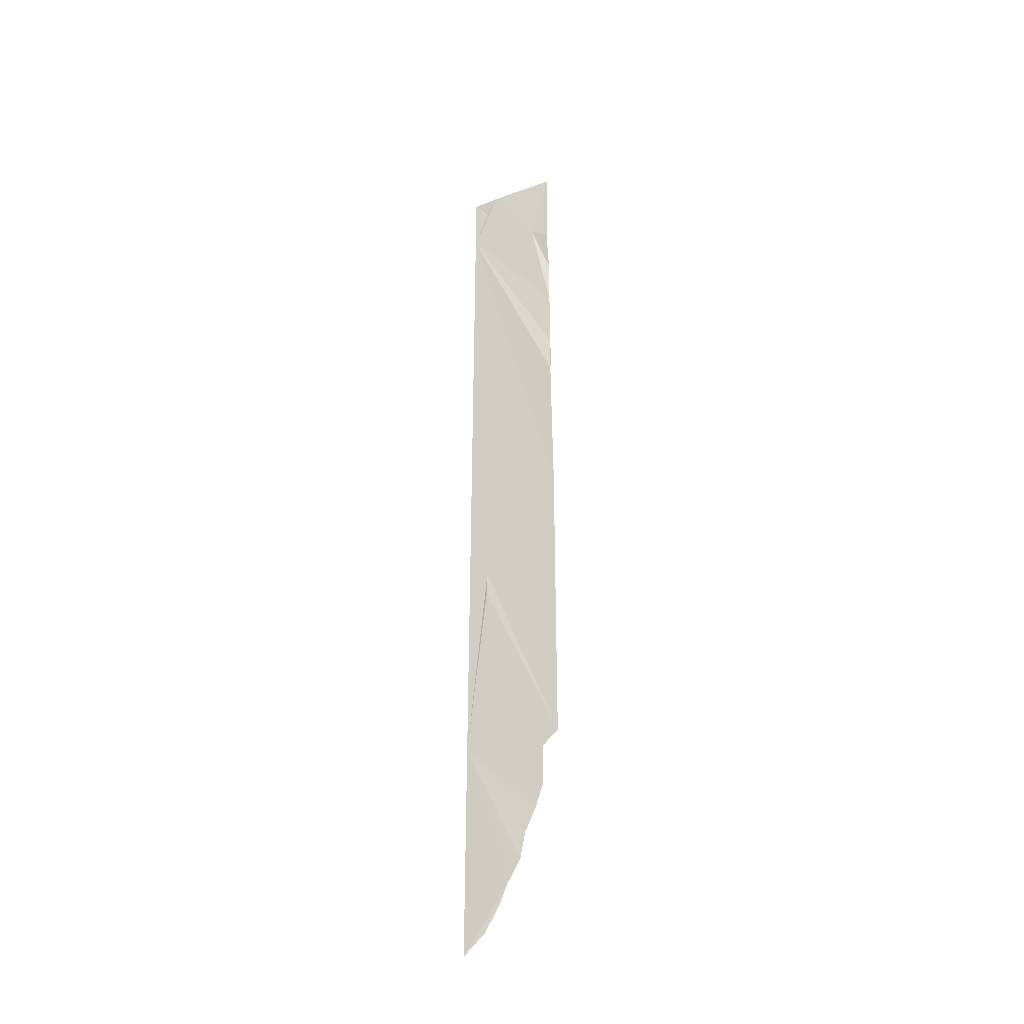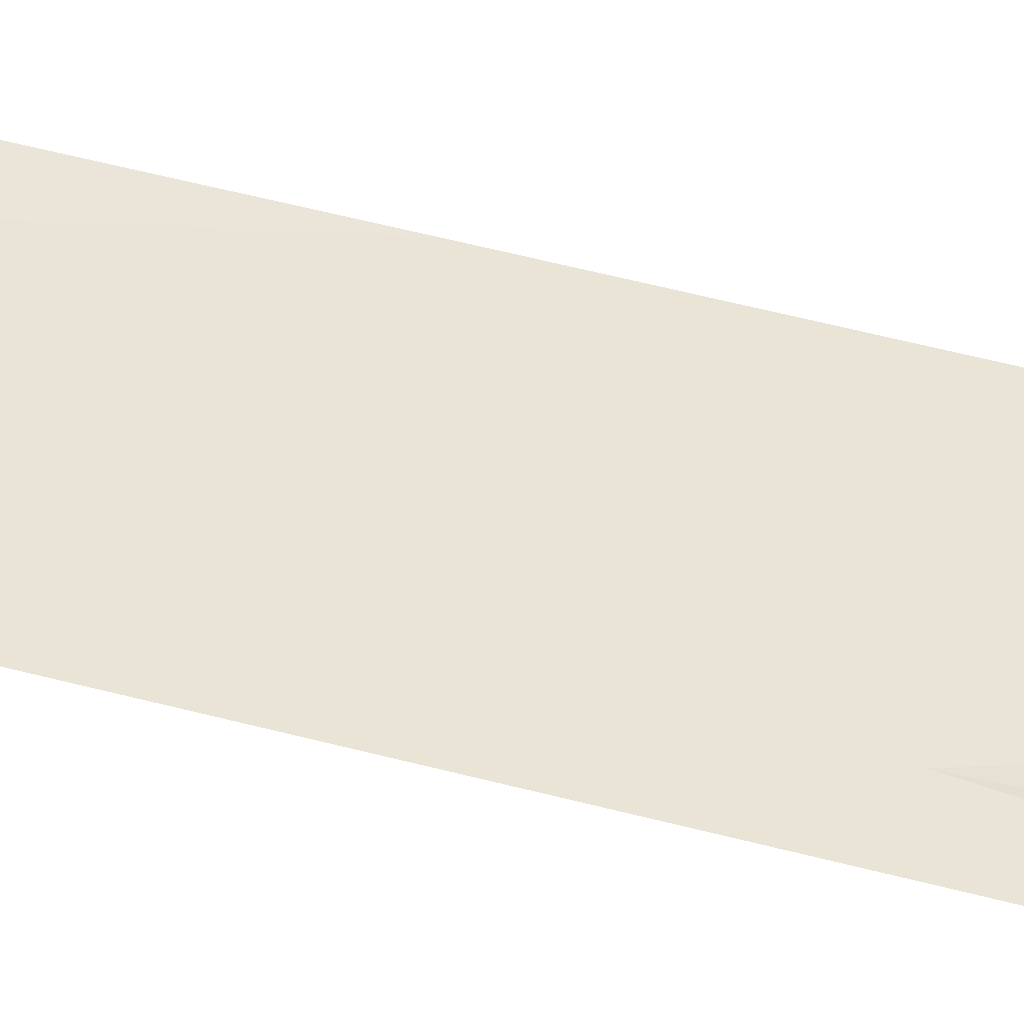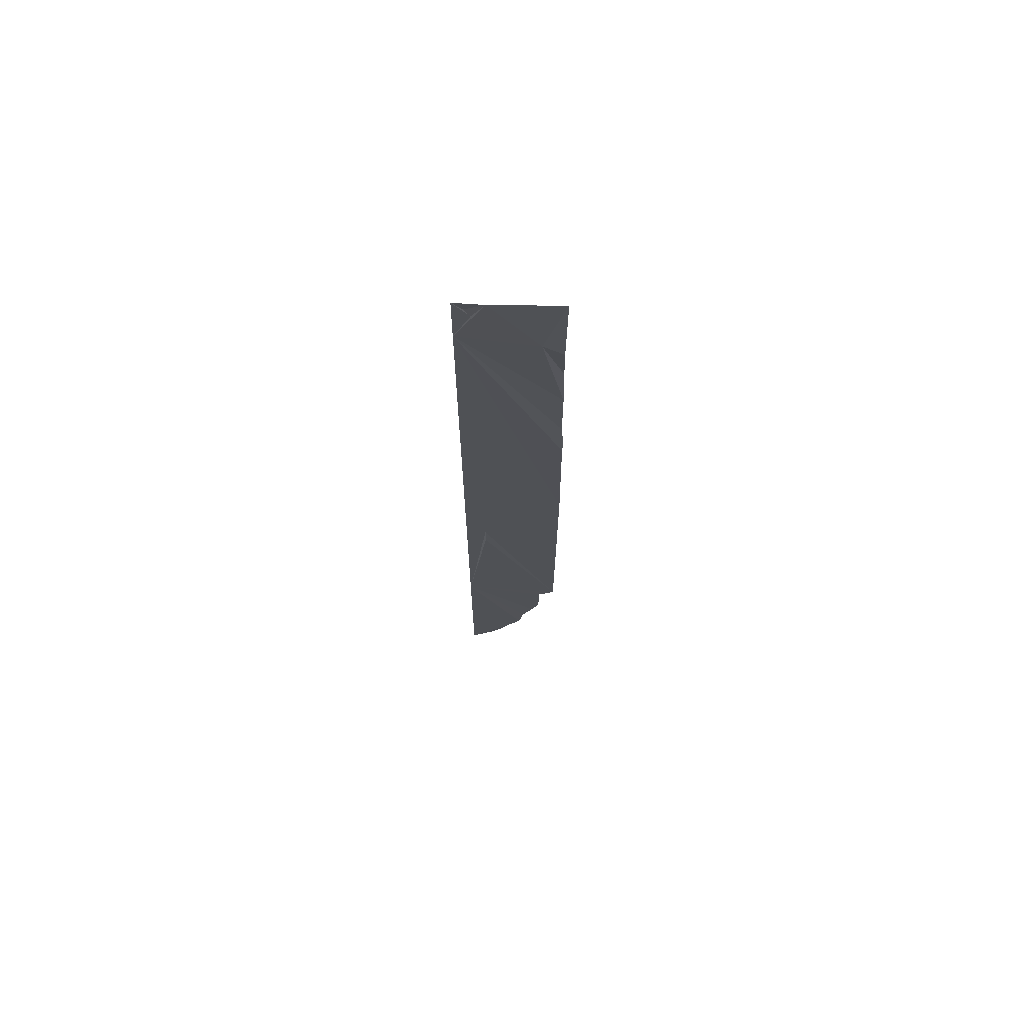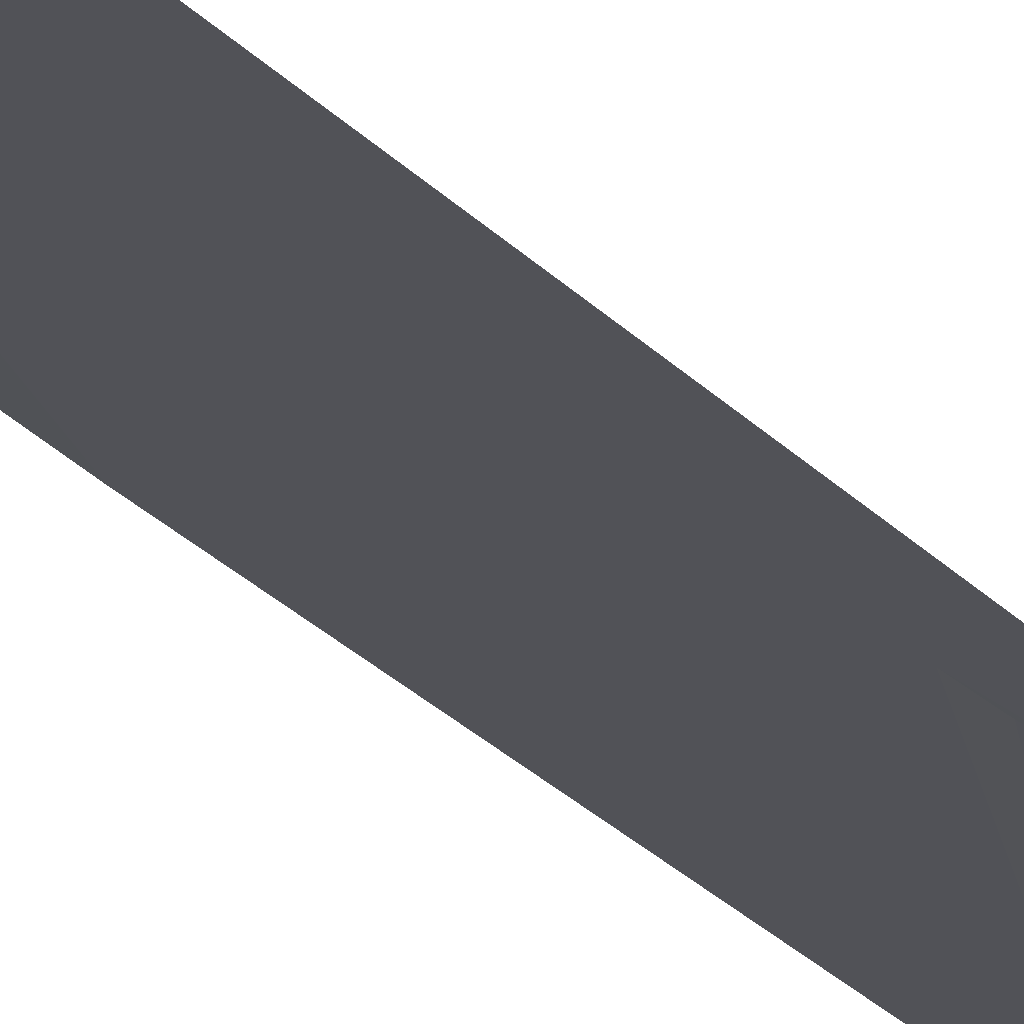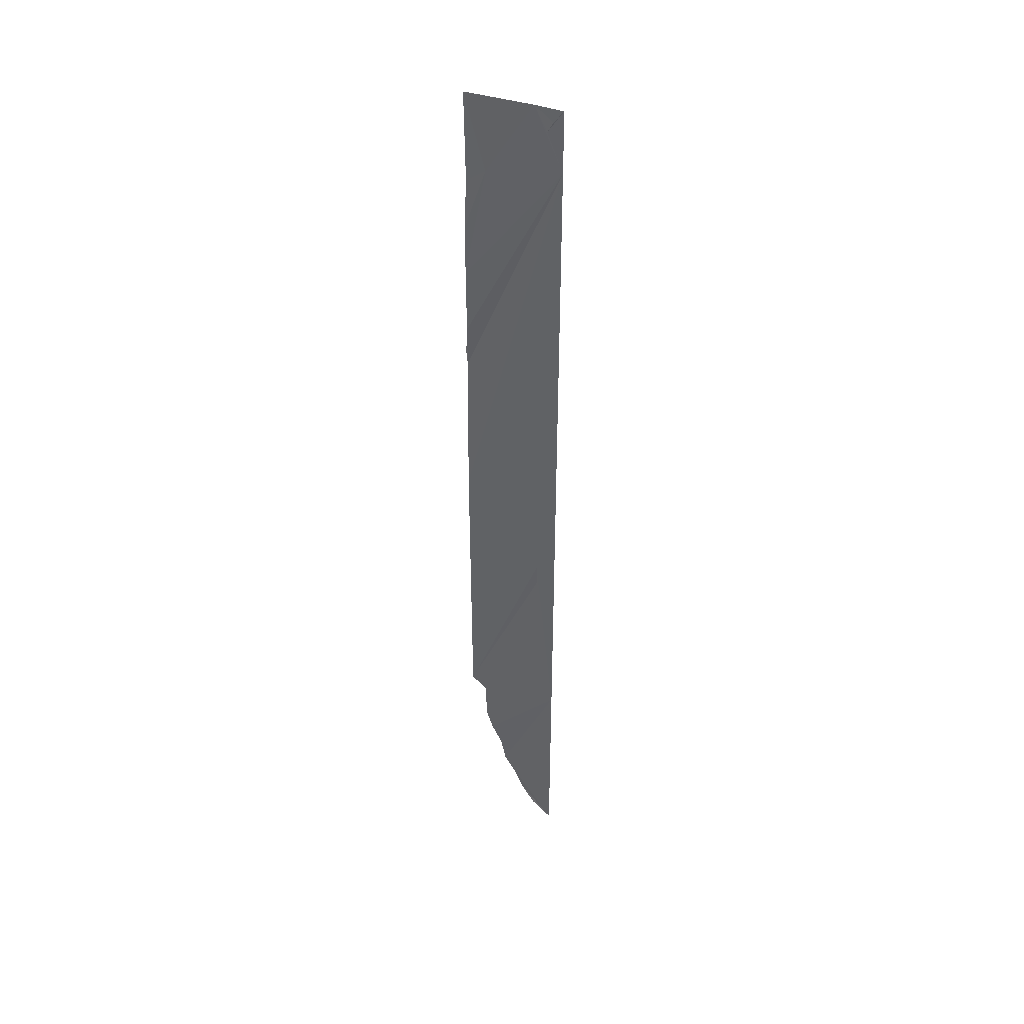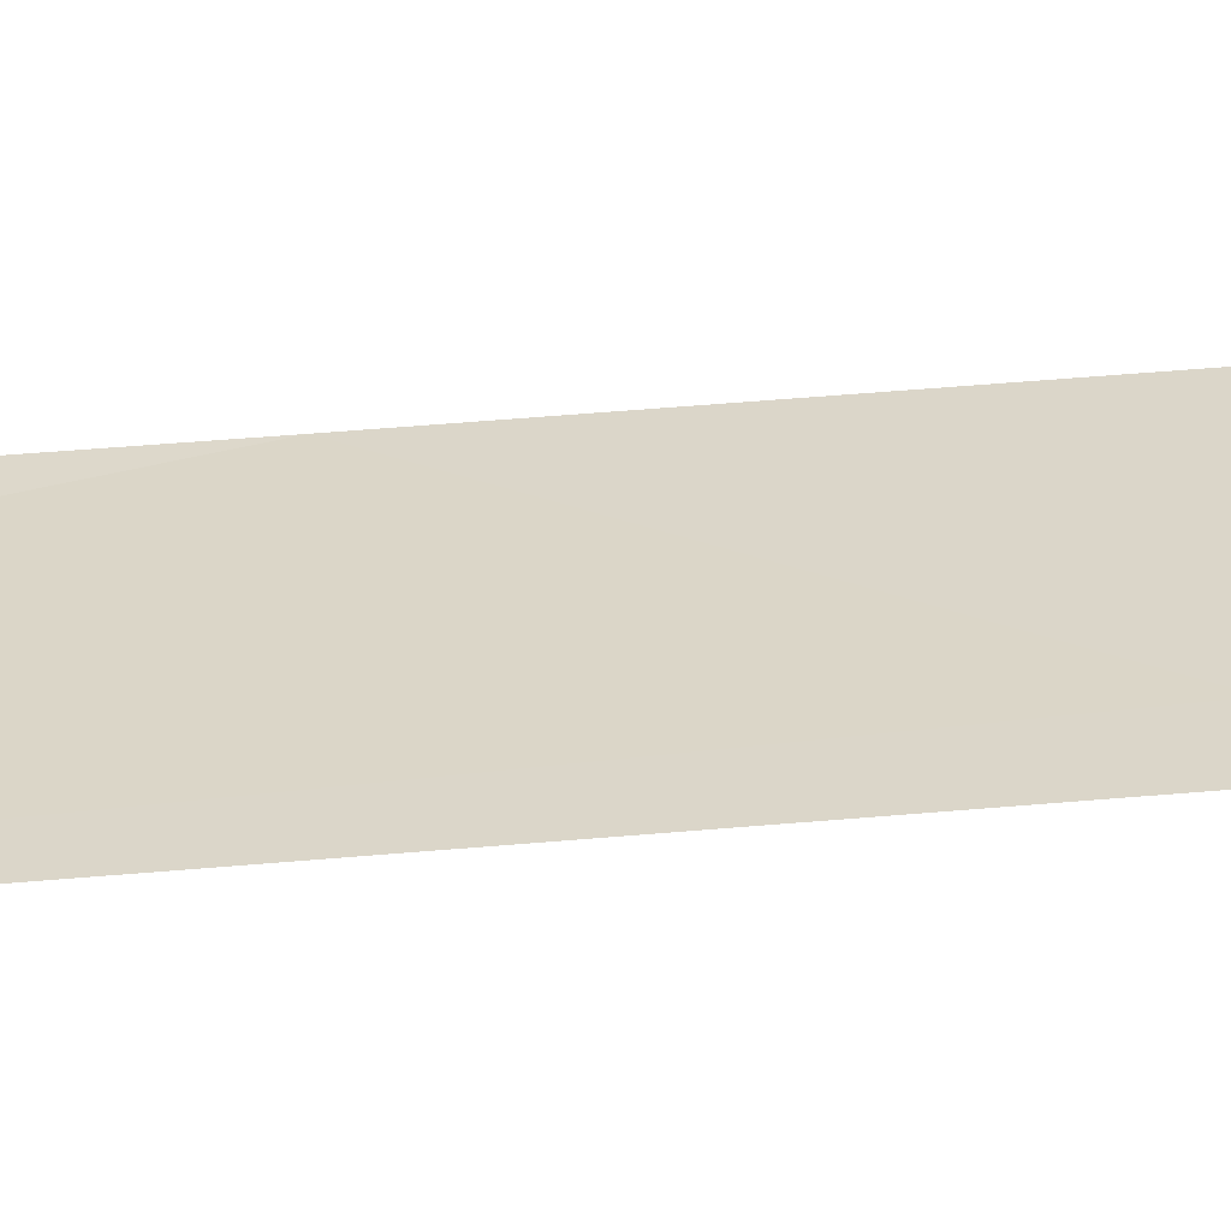
<metadata>
{"format":"obj","ext":"obj","renderer":"f3d","projection":"perspective","resolution":1024,"background":"white","views":[{"elev":-36.6,"azim":-158.2,"up":"+Z"},{"elev":39.9,"azim":109.6,"up":"+Y"},{"elev":70.1,"azim":177.4,"up":"+Z"},{"elev":-24.5,"azim":30.4,"up":"+Y"},{"elev":41.9,"azim":17.4,"up":"+Z"},{"elev":23.9,"azim":79.6,"up":"+Y"}]}
</metadata>
<code>
o my_crack_surf1_395
v 143.9 -6.188 4064
v 131.4 -4.901 4055
v 130.9 -5.615 4113
v 178.8 -8.836 3757
v 178.8 -8.348 3742
v 128.9 -3.703 3626
v 191.9 -10.15 4113
v 185.7 -10.02 4105
v 181.9 -9.29 4098
v 173.8 -8.003 4113
v 130.4 -6.218 3990
v 191.9 -10.15 4073
v 169.1 -7.597 3518
v 191.9 -10.15 3492
v 178.3 -9.101 3504
v 130.9 -7.558 4024
v 128.7 -3.92 3821
v 163.2 -6.523 3531
v 129 -3.835 3929
v 129.6 -3.312 3919
v 130.4 -5.655 3948
v 191.9 -10.15 3628
v 144.4 -5.34 3577
v 139.7 -4.724 3591
v 139.1 -4.696 3618
v 151.4 -5.71 3562
v 154.6 -5.529 3545
f 1 3 2
f 4 6 5
f 7 8 9
f 10 9 8
f 1 11 12
f 13 15 14
f 8 7 10
f 2 16 1
f 17 4 12
f 17 6 4
f 16 11 1
f 18 13 14
f 19 20 21
f 12 7 9
f 22 18 14
f 23 22 24
f 12 21 20
f 12 11 21
f 25 22 6
f 25 24 22
f 4 22 12
f 4 5 22
f 26 22 23
f 12 20 17
f 5 6 22
f 10 3 1
f 26 27 22
f 22 27 18
f 12 9 10
f 1 12 10

</code>
